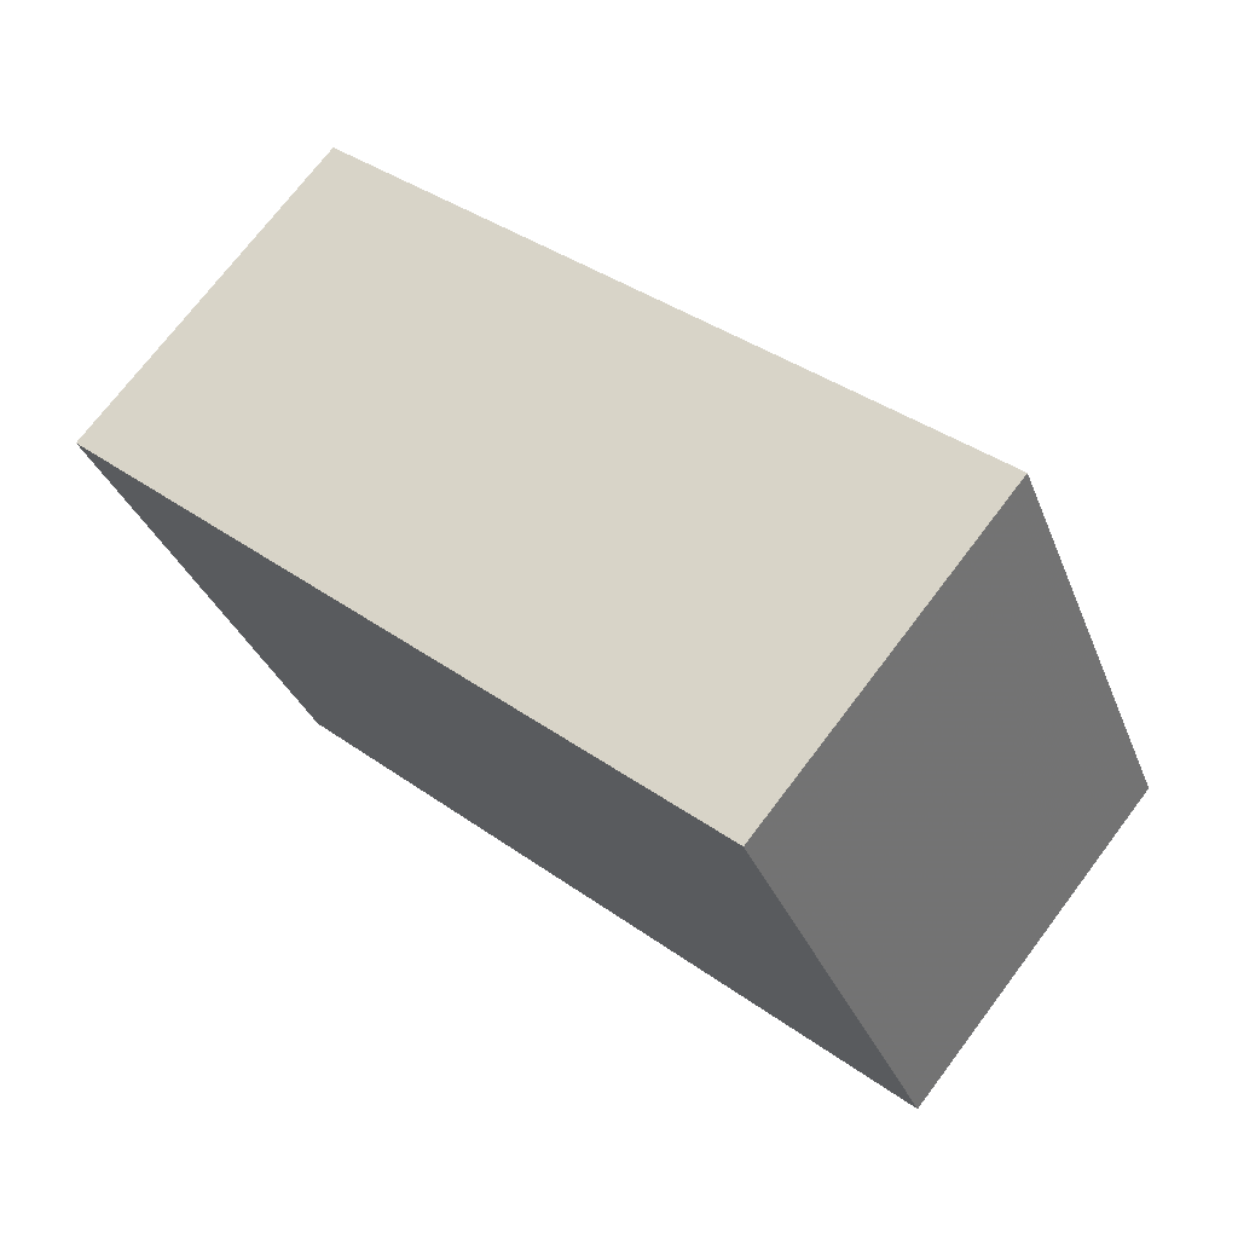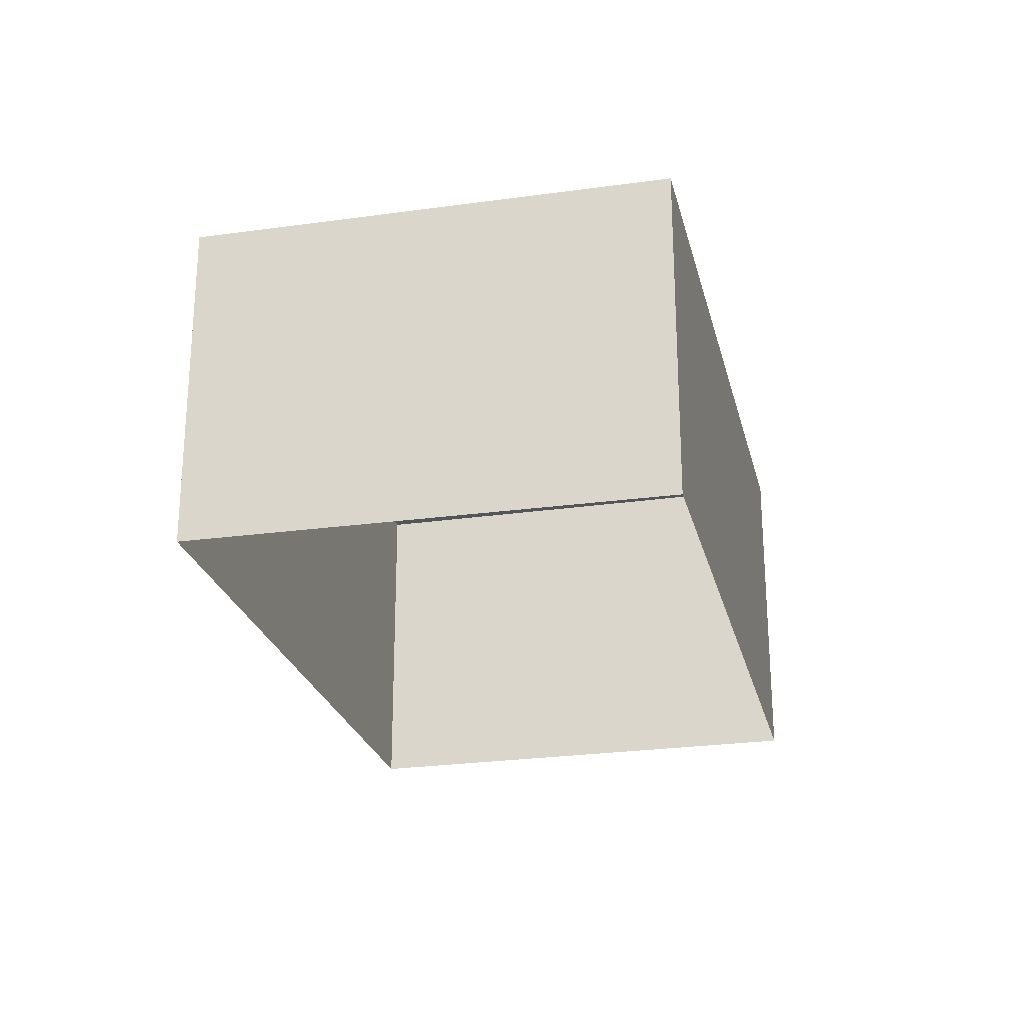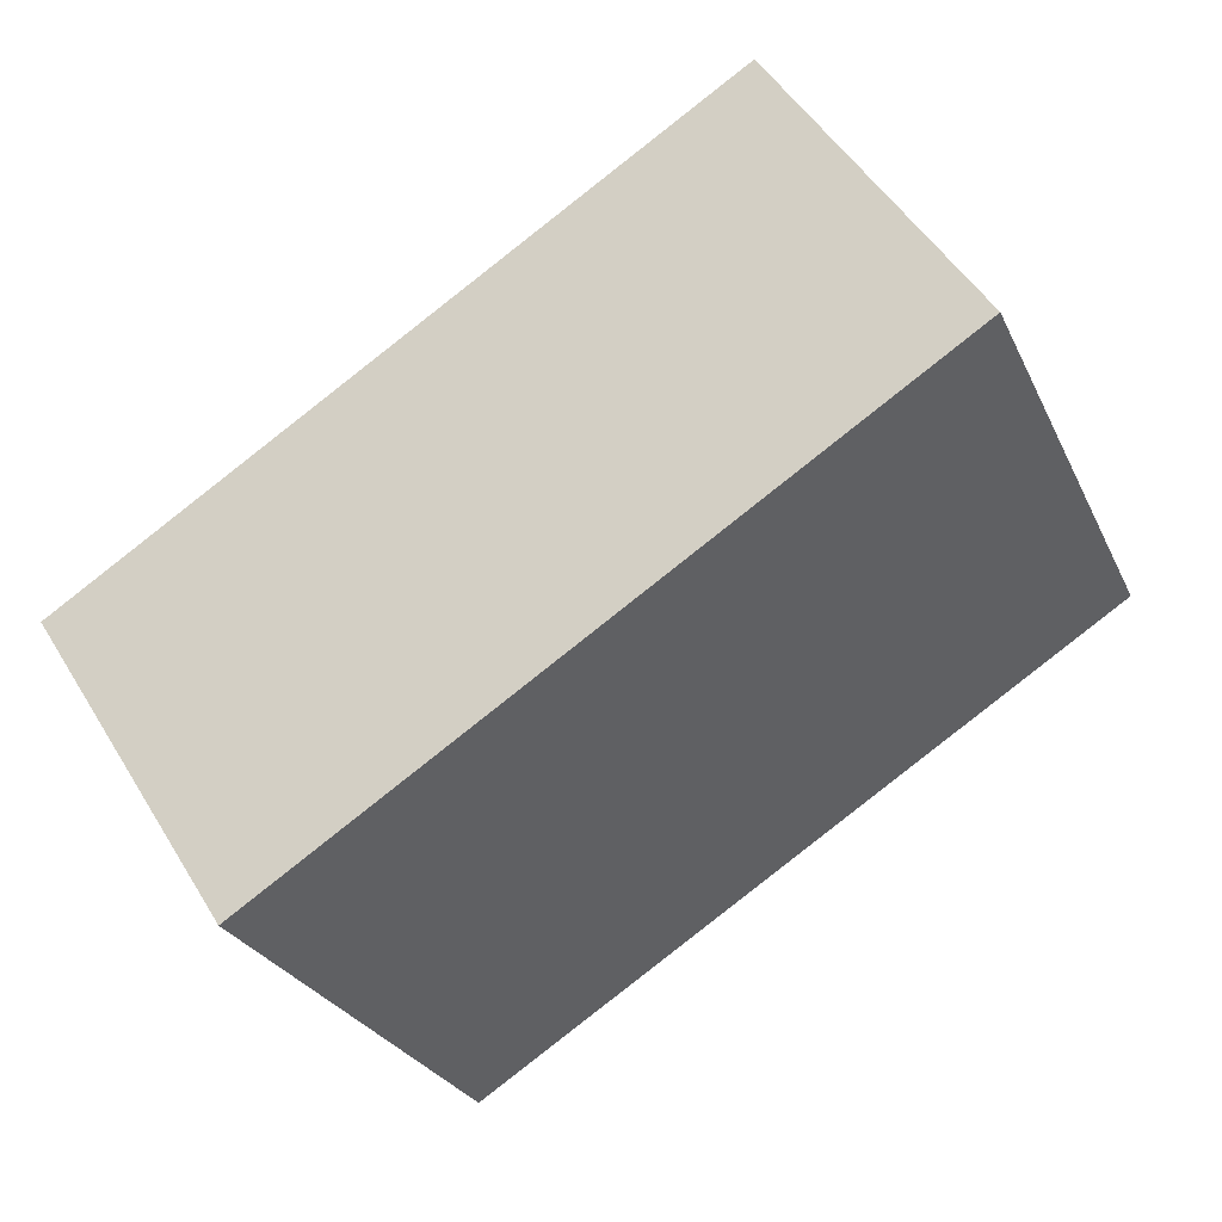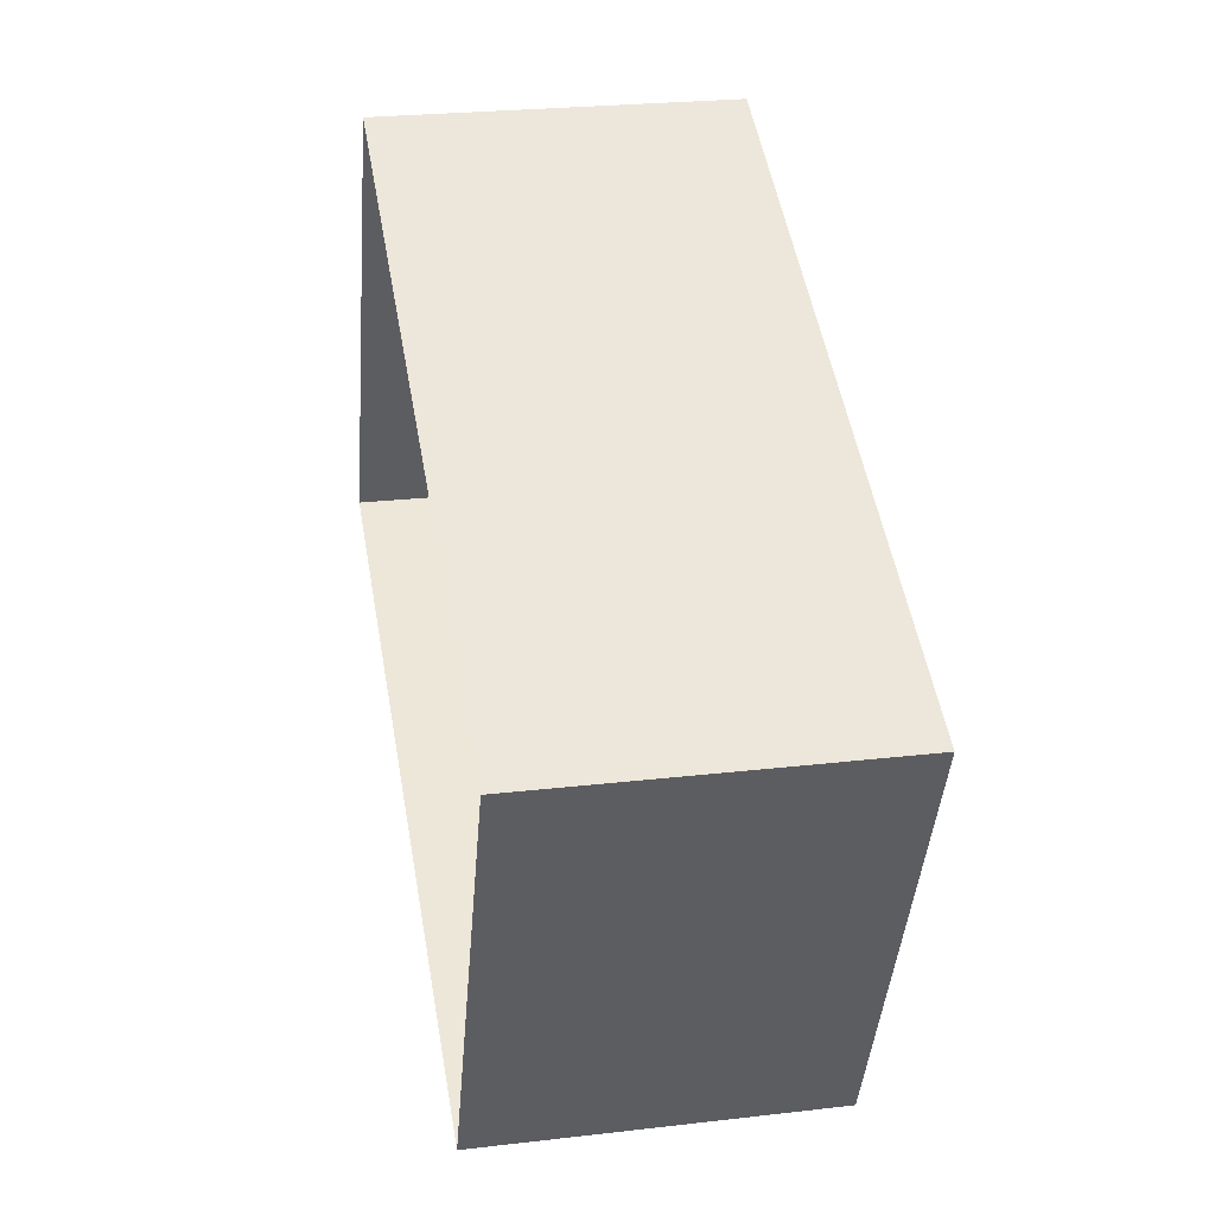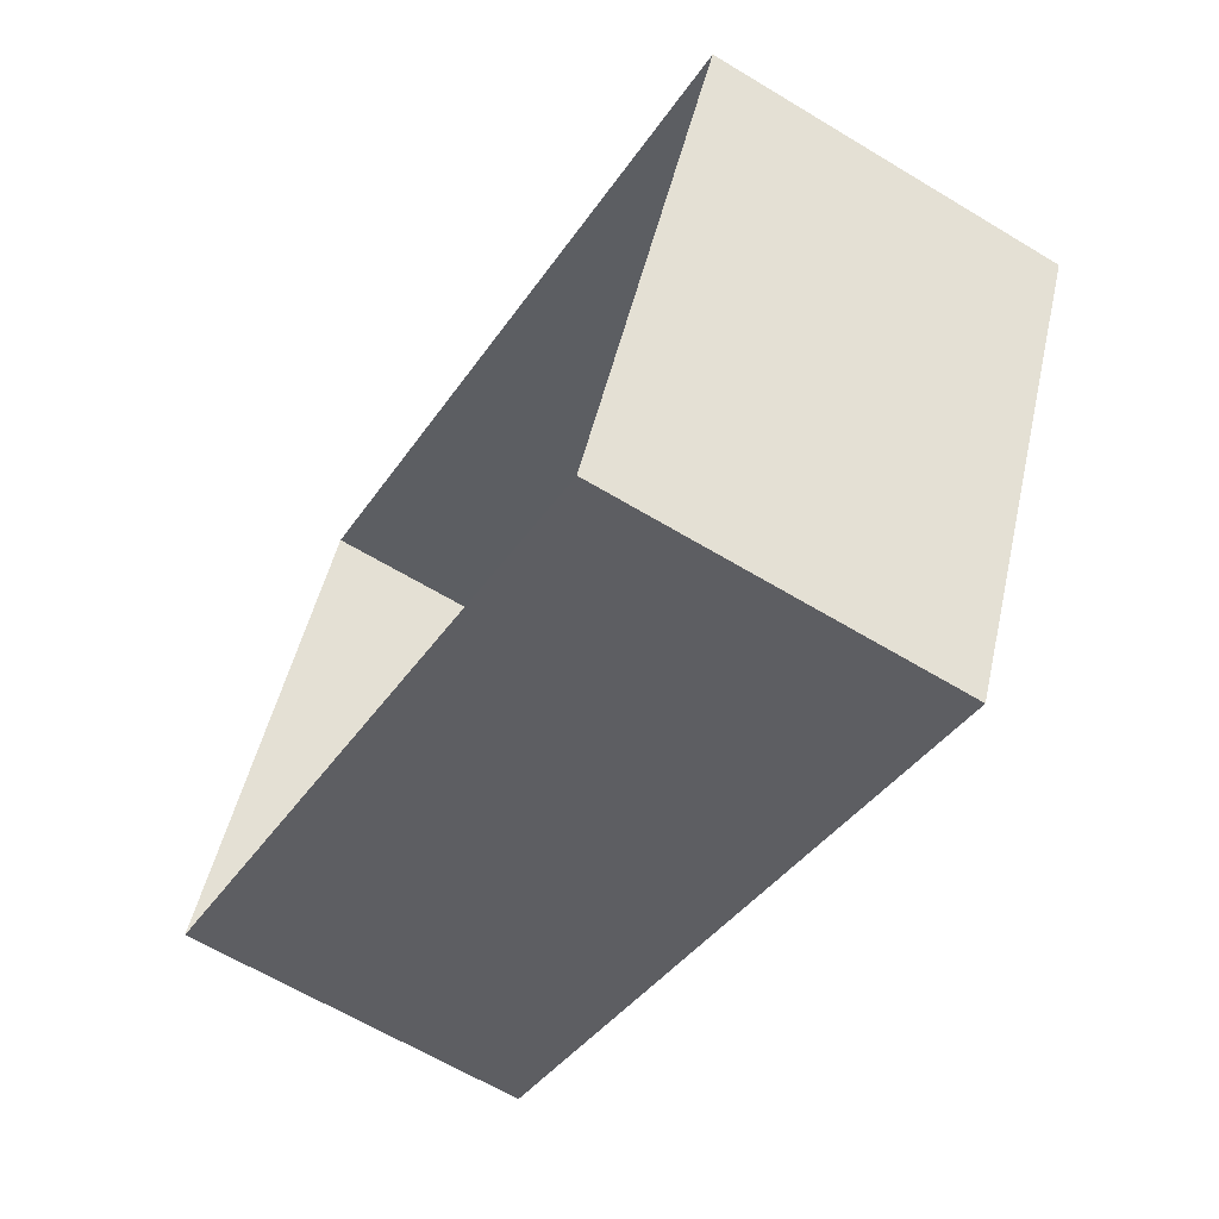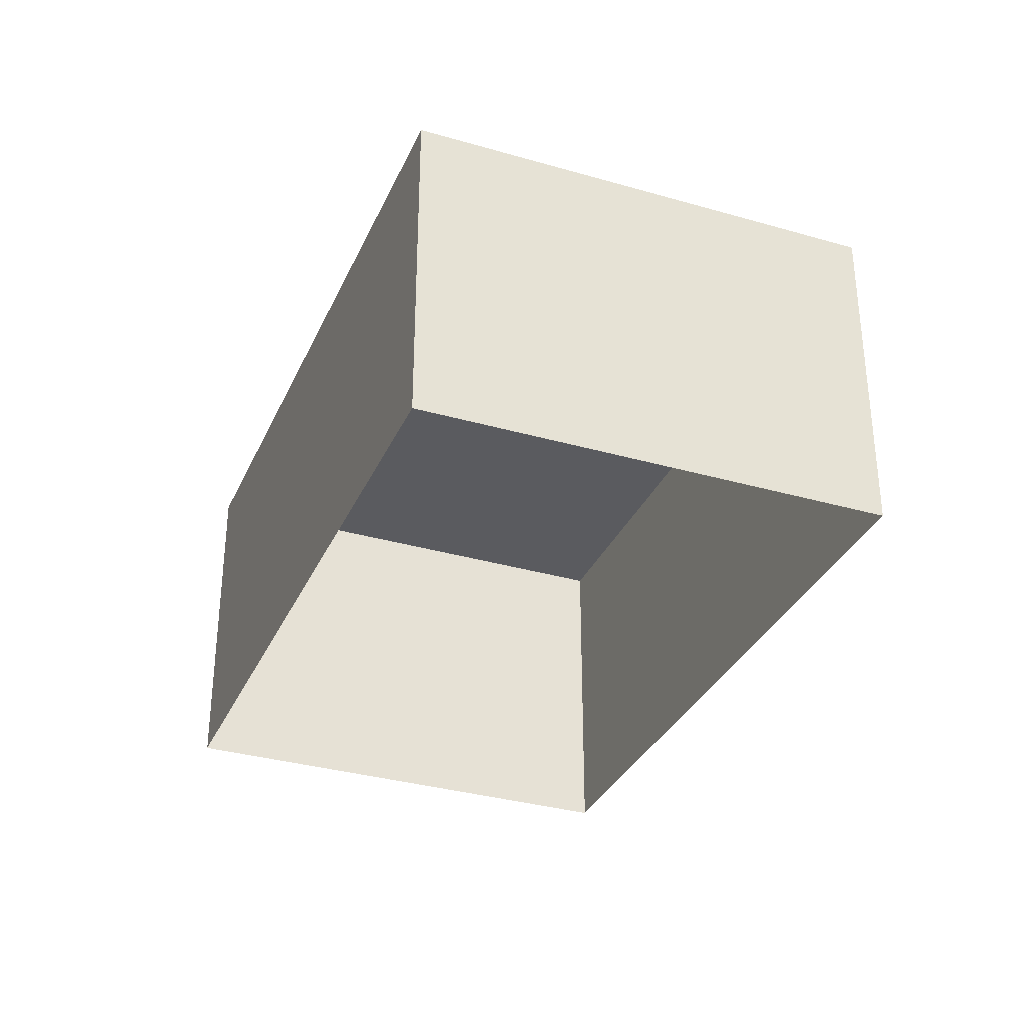
<metadata>
{"format":"obj","ext":"obj","renderer":"f3d","projection":"perspective","resolution":1024,"background":"white","views":[{"elev":72.8,"azim":37.2,"up":"+Y"},{"elev":-24.5,"azim":127.3,"up":"+Z"},{"elev":50.1,"azim":-30.3,"up":"+Y"},{"elev":25.0,"azim":-100.6,"up":"+Y"},{"elev":-63.1,"azim":-121.4,"up":"+Y"},{"elev":-33.0,"azim":-87.2,"up":"+Z"}]}
</metadata>
<code>
v -2.198e+05 -1.244e+05 30.02
v -2.198e+05 -1.244e+05 30.02
v -2.198e+05 -1.244e+05 30.02
v -2.198e+05 -1.244e+05 30.02
v -2.198e+05 -1.244e+05 32.17
v -2.198e+05 -1.244e+05 32.17
v -2.198e+05 -1.244e+05 32.17
v -2.198e+05 -1.244e+05 32.17
f 1 2 3
f 4 1 3
f 5 6 7
f 8 5 7
f 7 4 3
f 7 6 4
f 6 1 4
f 6 5 1
f 5 2 1
f 5 8 2
f 7 3 2
f 8 7 2

</code>
